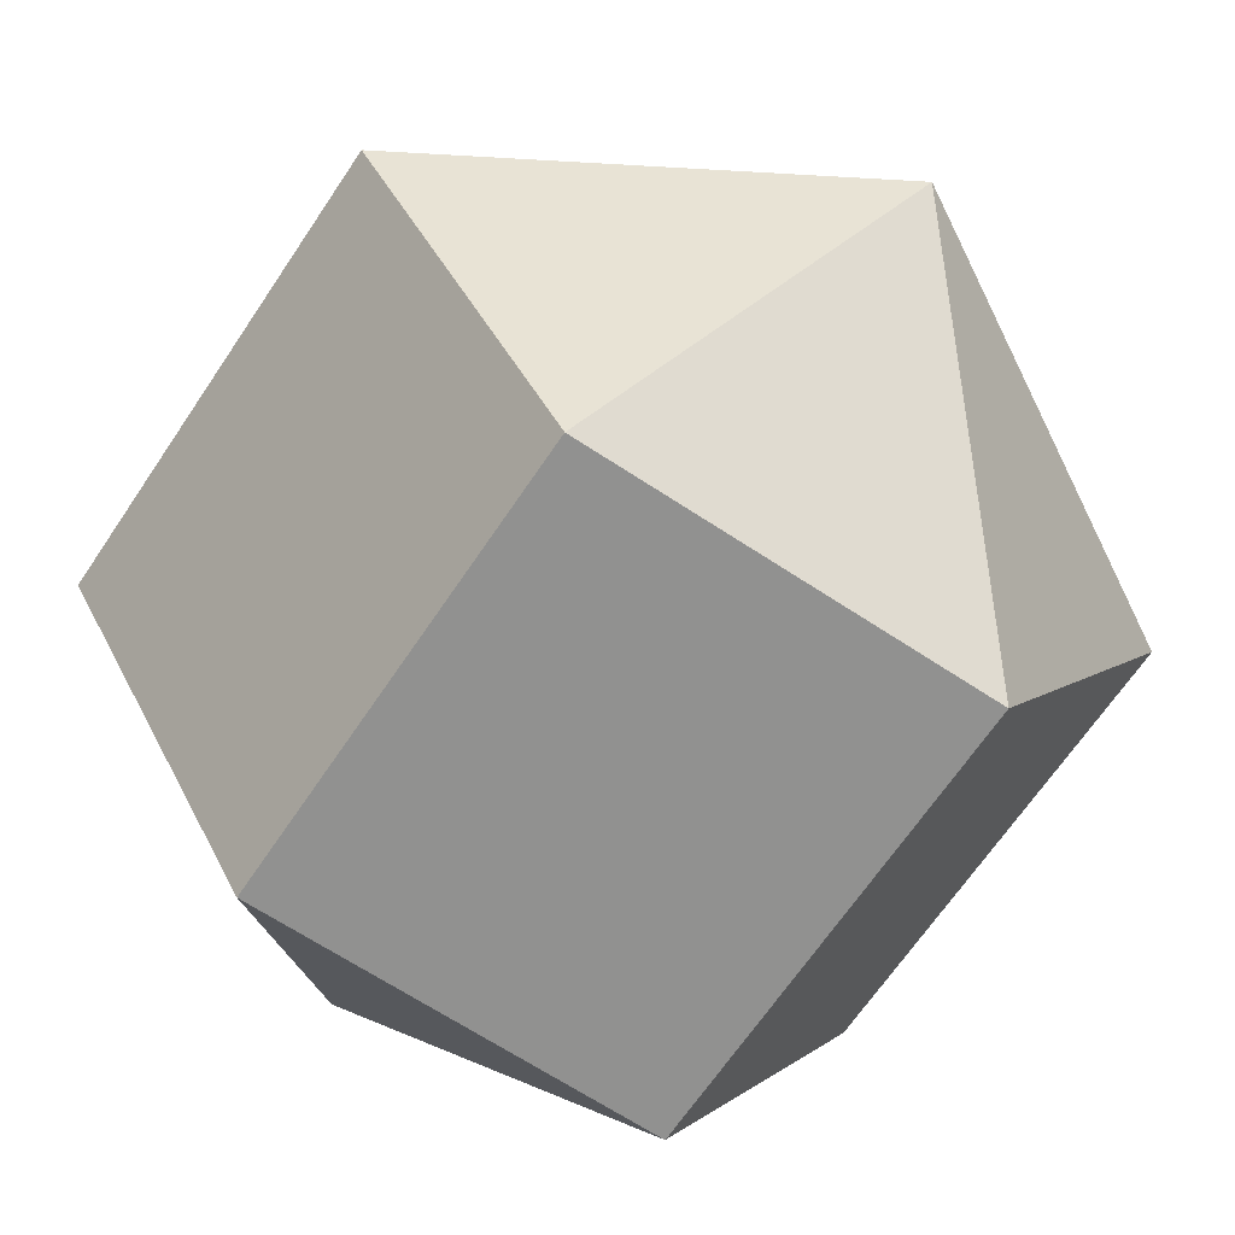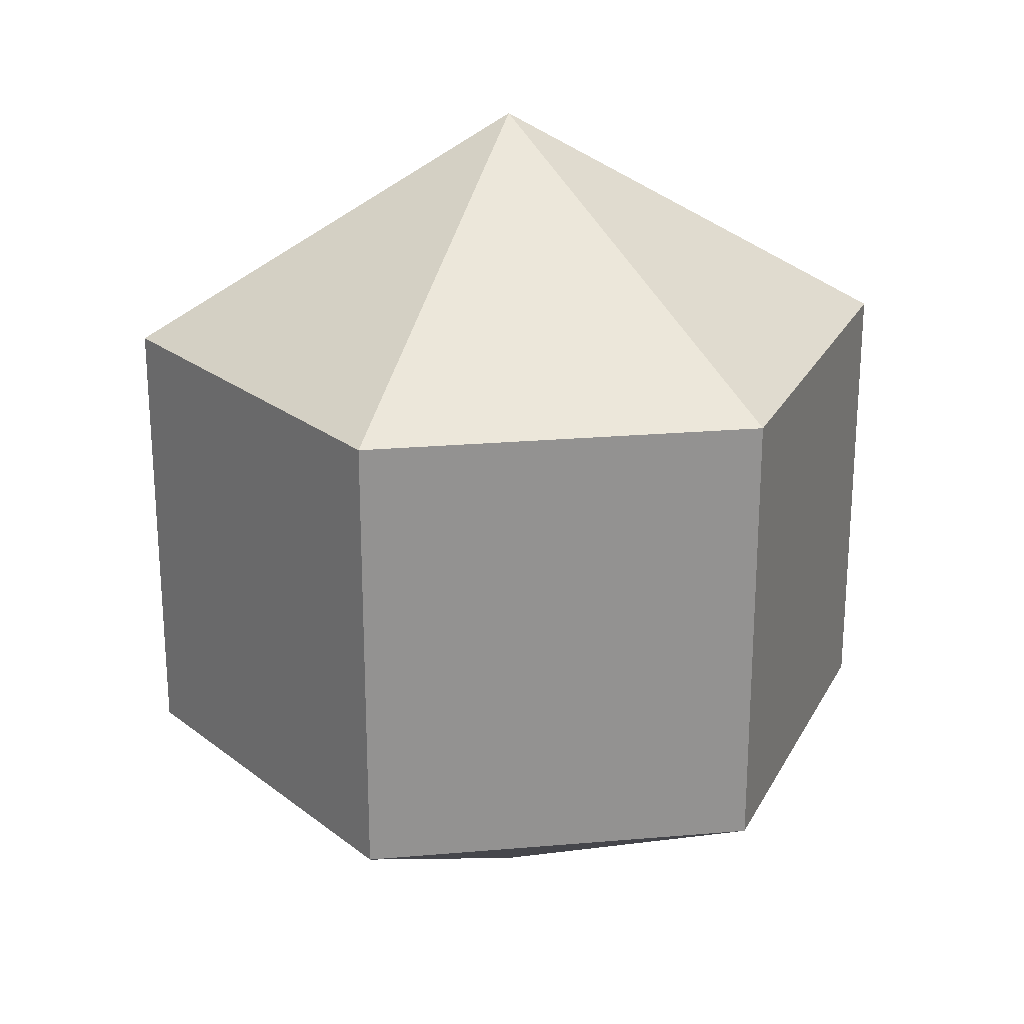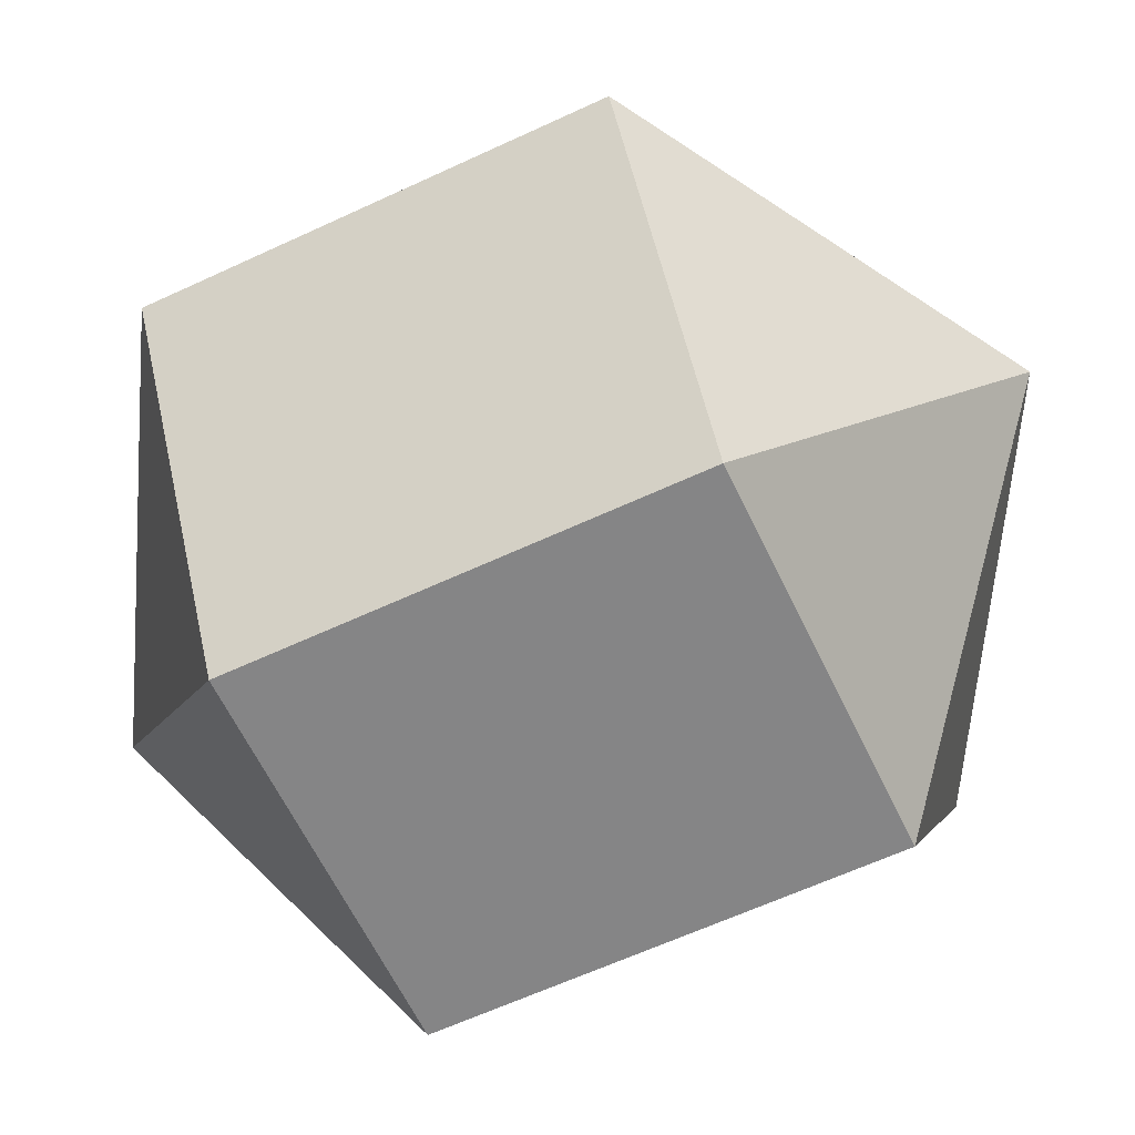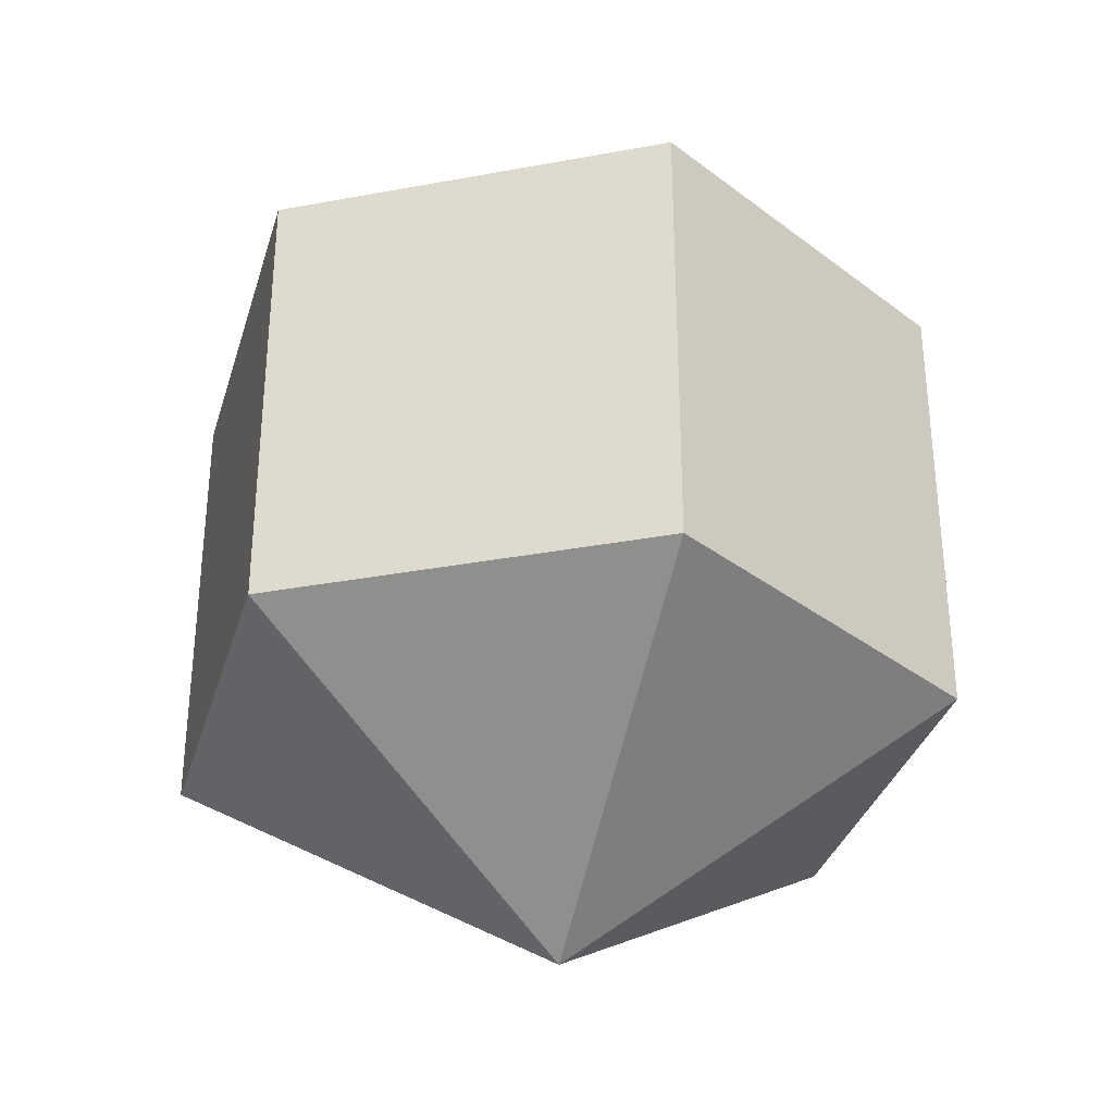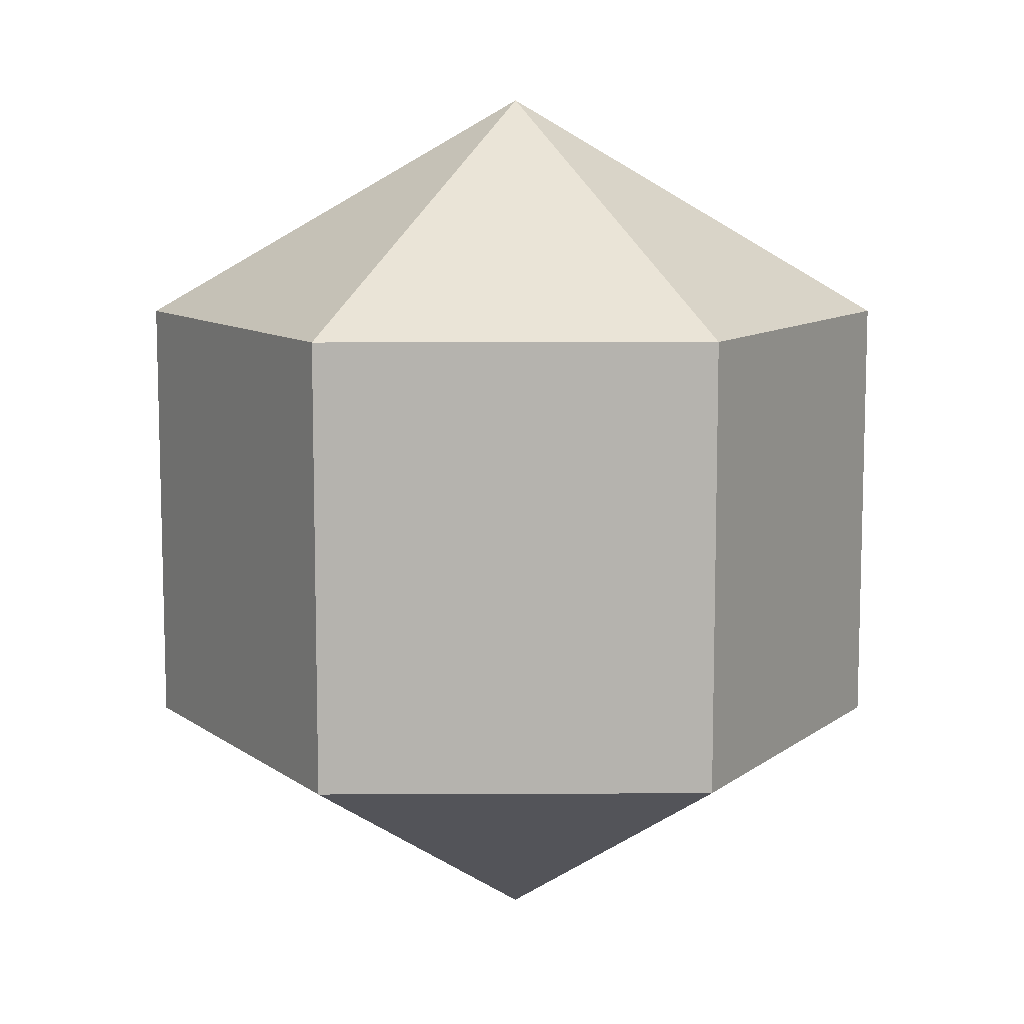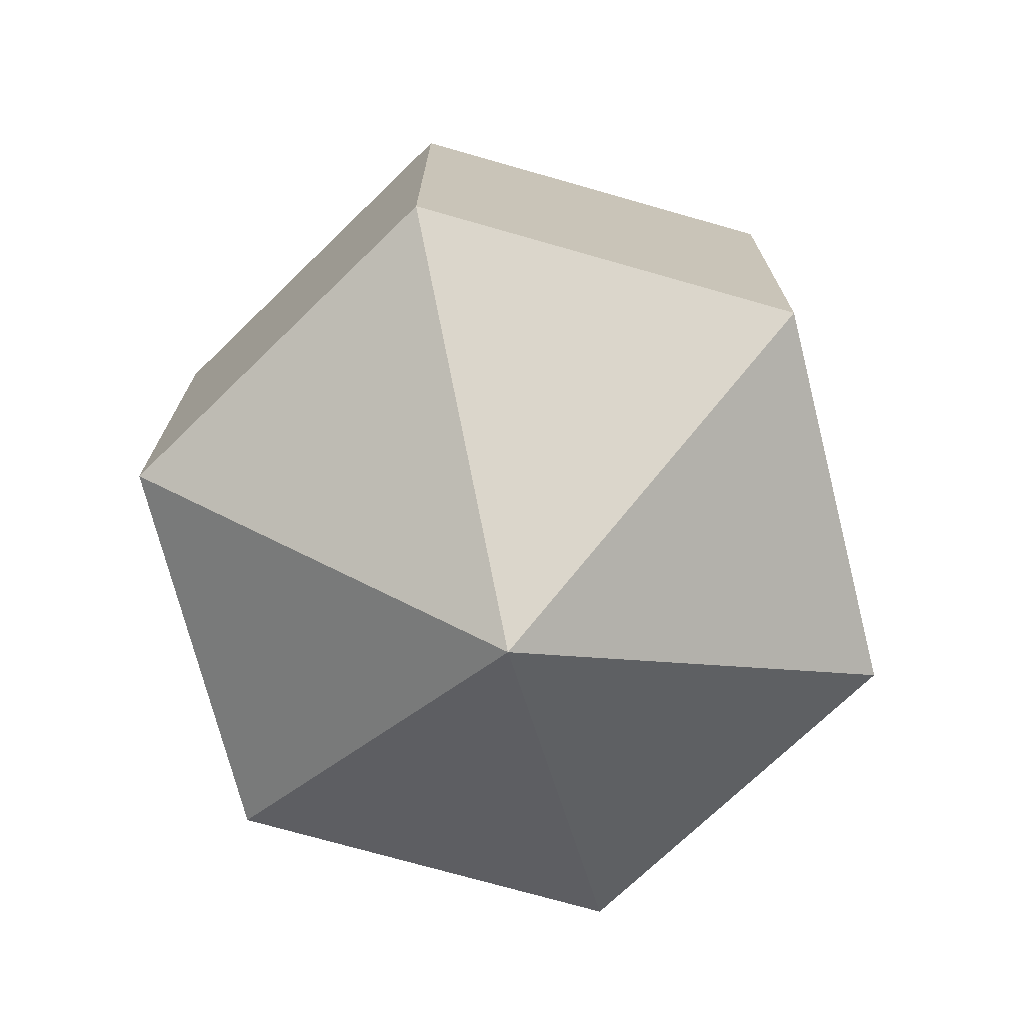
<metadata>
{"format":"obj","ext":"obj","renderer":"f3d","projection":"perspective","resolution":1024,"background":"white","views":[{"elev":-65.9,"azim":-33.7,"up":"+Z"},{"elev":23.9,"azim":-8.2,"up":"+Y"},{"elev":-61.9,"azim":-64.6,"up":"+Z"},{"elev":-33.5,"azim":74.3,"up":"+Y"},{"elev":9.9,"azim":119.7,"up":"+Y"},{"elev":-73.4,"azim":-15.9,"up":"+Y"}]}
</metadata>
<code>
o model_452
v -0.0002573 0.03775 -0.000223
v -0.01621 0.01873 0.02831
v 0.01621 0.01873 0.02831
v -0.0002573 0.03775 -0.000223
v 0.03268 0.01873 -0.000223
v 0.01621 0.01873 0.02831
v -0.0002573 0.03775 -0.000223
v 0.03268 0.01873 -0.000223
v 0.01621 0.01873 -0.02831
v -0.0002573 0.03775 -0.000223
v -0.01621 0.01873 -0.02831
v 0.01621 0.01873 -0.02831
v -0.0002573 0.03775 -0.000223
v -0.01621 0.01873 -0.02831
v -0.03268 0.01873 -0.000223
v -0.0002573 0.03775 -0.000223
v -0.01621 0.01873 0.02831
v -0.03268 0.01873 -0.000223
v -0.0002573 -0.03775 -0.000223
v 0.01621 -0.01873 0.02831
v -0.01621 -0.01873 0.02831
v -0.0002573 -0.03775 -0.000223
v 0.01621 -0.01873 0.02831
v 0.03268 -0.01873 -0.000223
v -0.0002573 -0.03775 -0.000223
v 0.01621 -0.01873 -0.02831
v 0.03268 -0.01873 -0.000223
v -0.0002573 -0.03775 -0.000223
v 0.01621 -0.01873 -0.02831
v -0.01621 -0.01873 -0.02831
v -0.0002573 -0.03775 -0.000223
v -0.03268 -0.01873 -0.000223
v -0.01621 -0.01873 -0.02831
v -0.0002573 -0.03775 -0.000223
v -0.03268 -0.01873 -0.000223
v -0.01621 -0.01873 0.02831
v -0.01621 -0.01873 0.02831
v 0.01621 -0.01873 0.02831
v -0.01621 0.01873 0.02831
v 0.01621 0.01873 0.02831
v 0.01621 -0.01873 0.02831
v 0.03268 -0.01873 -0.000223
v 0.01621 0.01873 0.02831
v 0.03268 0.01873 -0.000223
v 0.03268 -0.01873 -0.000223
v 0.01621 -0.01873 -0.02831
v 0.03268 0.01873 -0.000223
v 0.01621 0.01873 -0.02831
v 0.01621 -0.01873 -0.02831
v -0.01621 -0.01873 -0.02831
v 0.01621 0.01873 -0.02831
v -0.01621 0.01873 -0.02831
v -0.01621 -0.01873 -0.02831
v -0.03268 -0.01873 -0.000223
v -0.01621 0.01873 -0.02831
v -0.03268 0.01873 -0.000223
v -0.03268 -0.01873 -0.000223
v -0.01621 -0.01873 0.02831
v -0.03268 0.01873 -0.000223
v -0.01621 0.01873 0.02831
f 1 2 3
f 2 3 3
f 3 3 4
f 3 4 4
f 4 4 5
f 4 6 5
f 5 6 6
f 6 7 6
f 6 7 7
f 7 8 7
f 7 8 9
f 8 9 9
f 9 9 10
f 9 10 10
f 10 10 11
f 10 12 11
f 11 12 12
f 12 13 12
f 12 13 13
f 13 14 13
f 13 14 15
f 14 15 15
f 15 15 16
f 15 16 16
f 16 16 17
f 16 18 17
f 17 18 18
f 18 19 18
f 18 19 19
f 19 20 19
f 19 20 21
f 20 21 21
f 21 21 22
f 21 22 22
f 22 22 23
f 22 24 23
f 23 24 24
f 24 25 24
f 24 25 25
f 25 26 25
f 25 26 27
f 26 27 27
f 27 27 28
f 27 28 28
f 28 28 29
f 28 30 29
f 29 30 30
f 30 31 30
f 30 31 31
f 31 32 31
f 31 32 33
f 32 33 33
f 33 33 34
f 33 34 34
f 34 34 35
f 34 36 35
f 35 36 36
f 36 37 36
f 36 37 37
f 37 38 37
f 37 38 39
f 38 40 39
f 39 40 40
f 40 41 40
f 40 41 41
f 41 42 41
f 41 42 43
f 42 44 43
f 43 44 44
f 44 45 44
f 44 45 45
f 45 46 45
f 45 46 47
f 46 48 47
f 47 48 48
f 48 49 48
f 48 49 49
f 49 50 49
f 49 50 51
f 50 52 51
f 51 52 52
f 52 53 52
f 52 53 53
f 53 54 53
f 53 54 55
f 54 56 55
f 55 56 56
f 56 57 56
f 56 57 57
f 57 58 57
f 57 58 59
f 58 60 59

</code>
